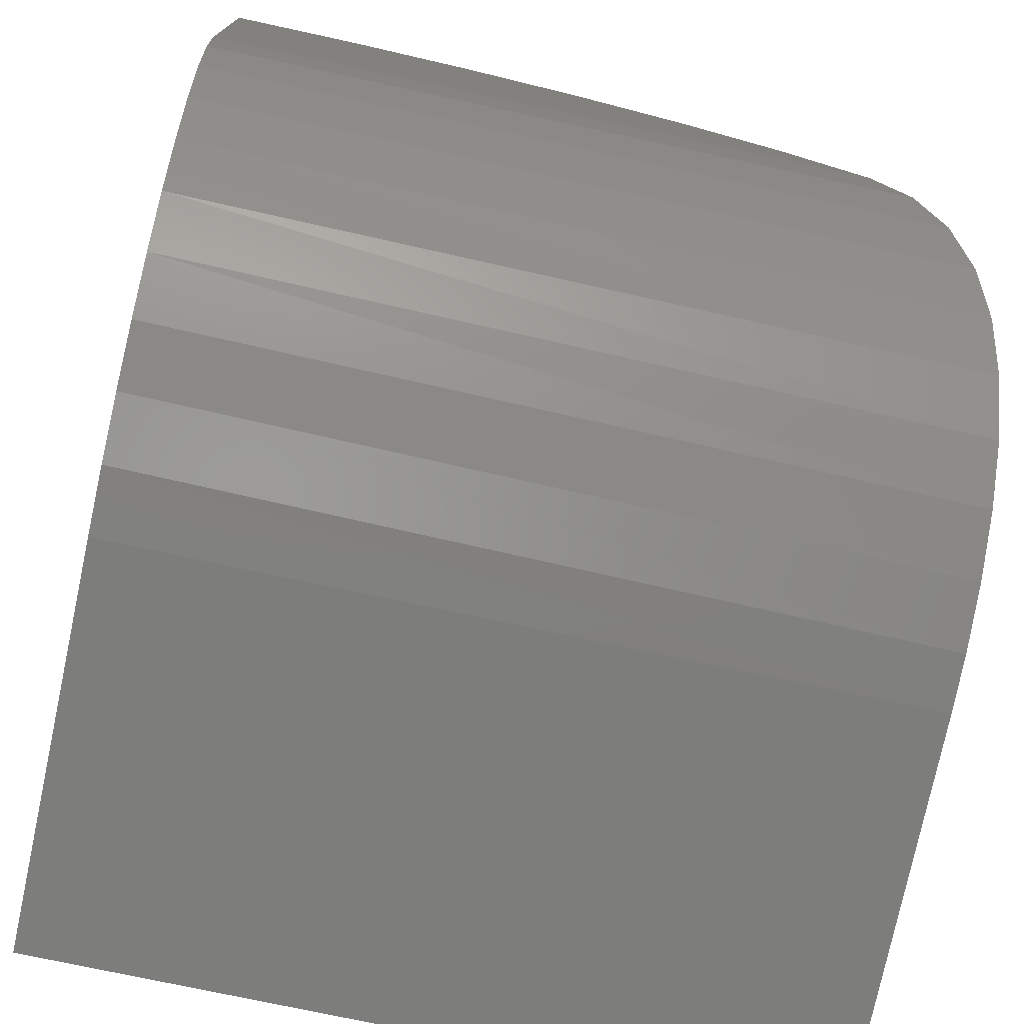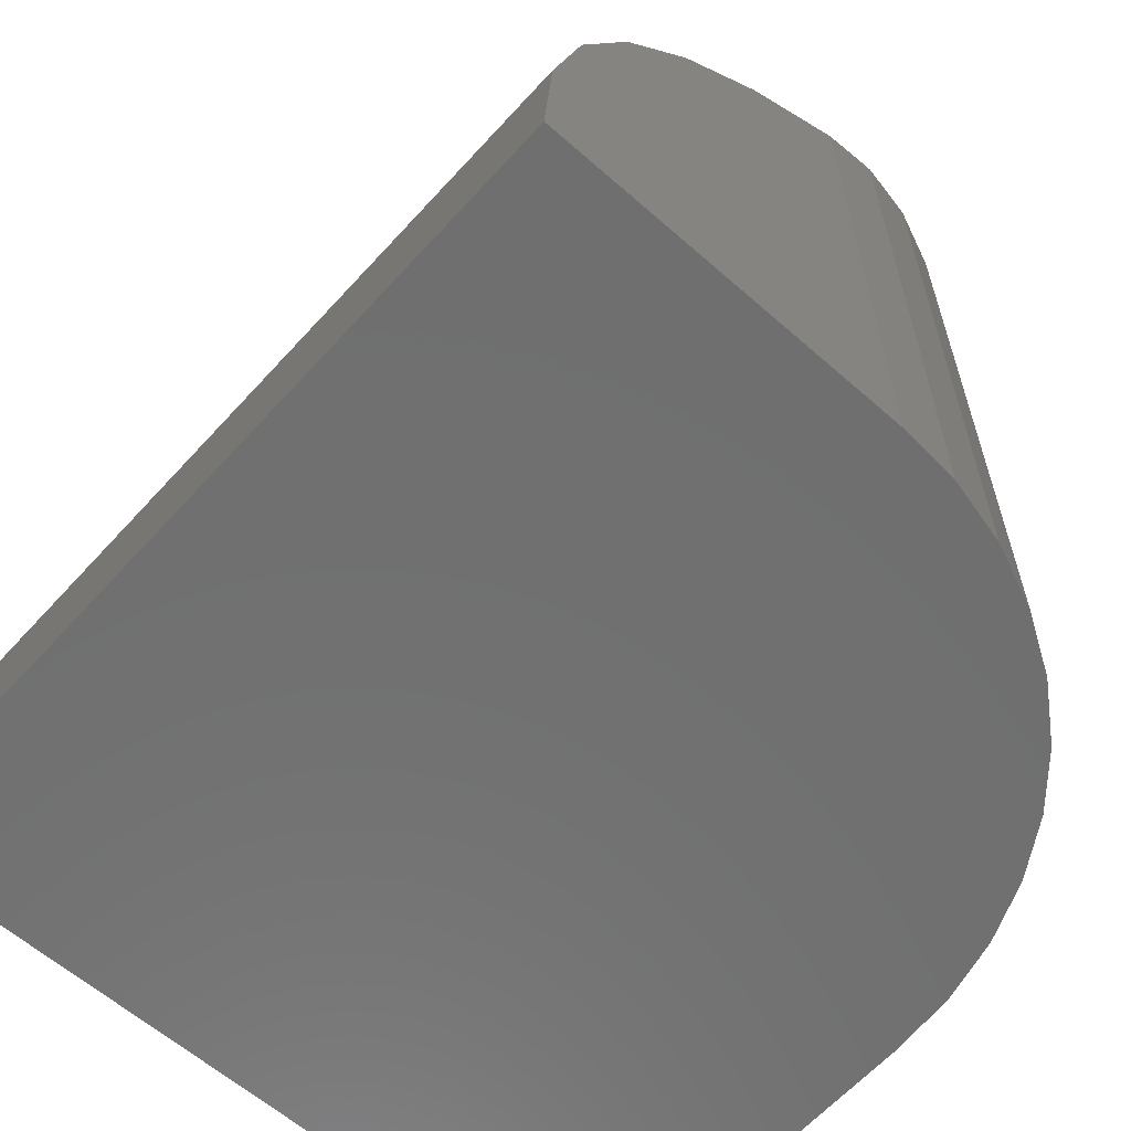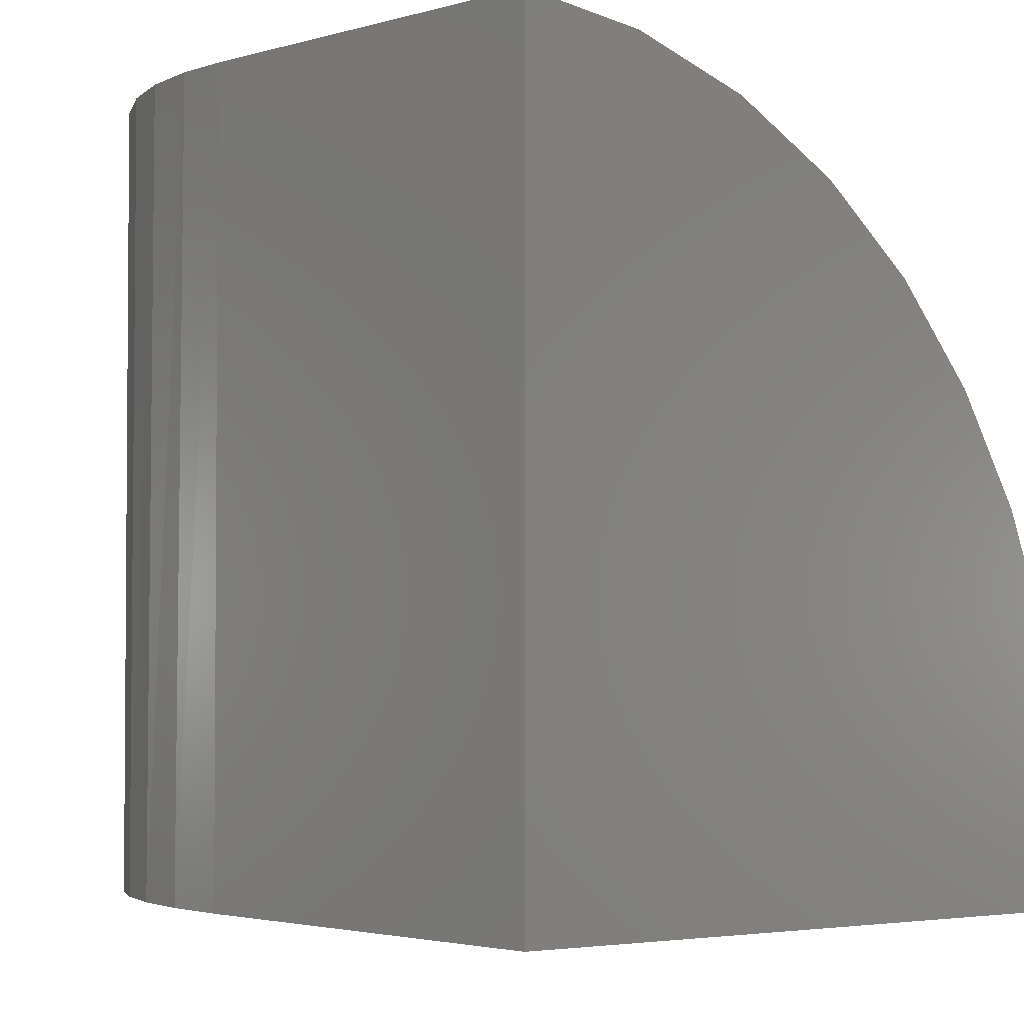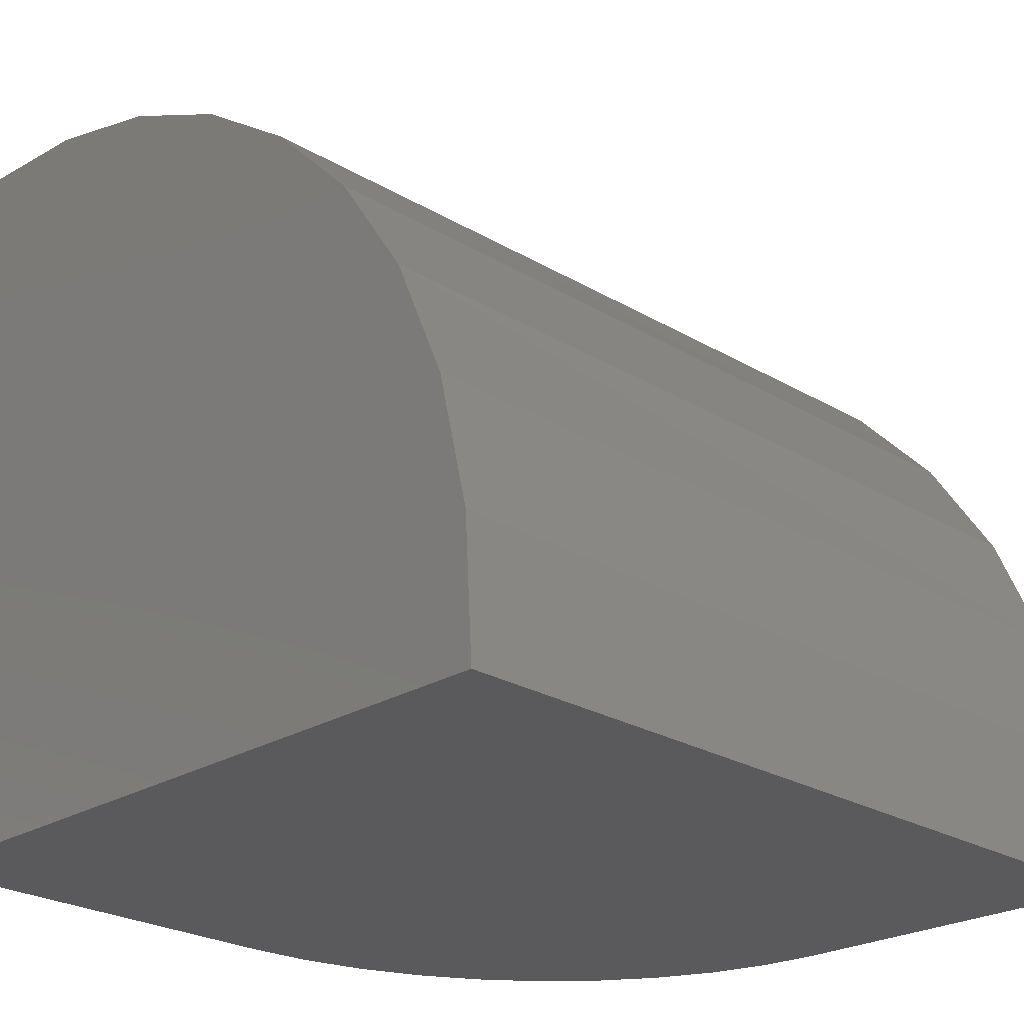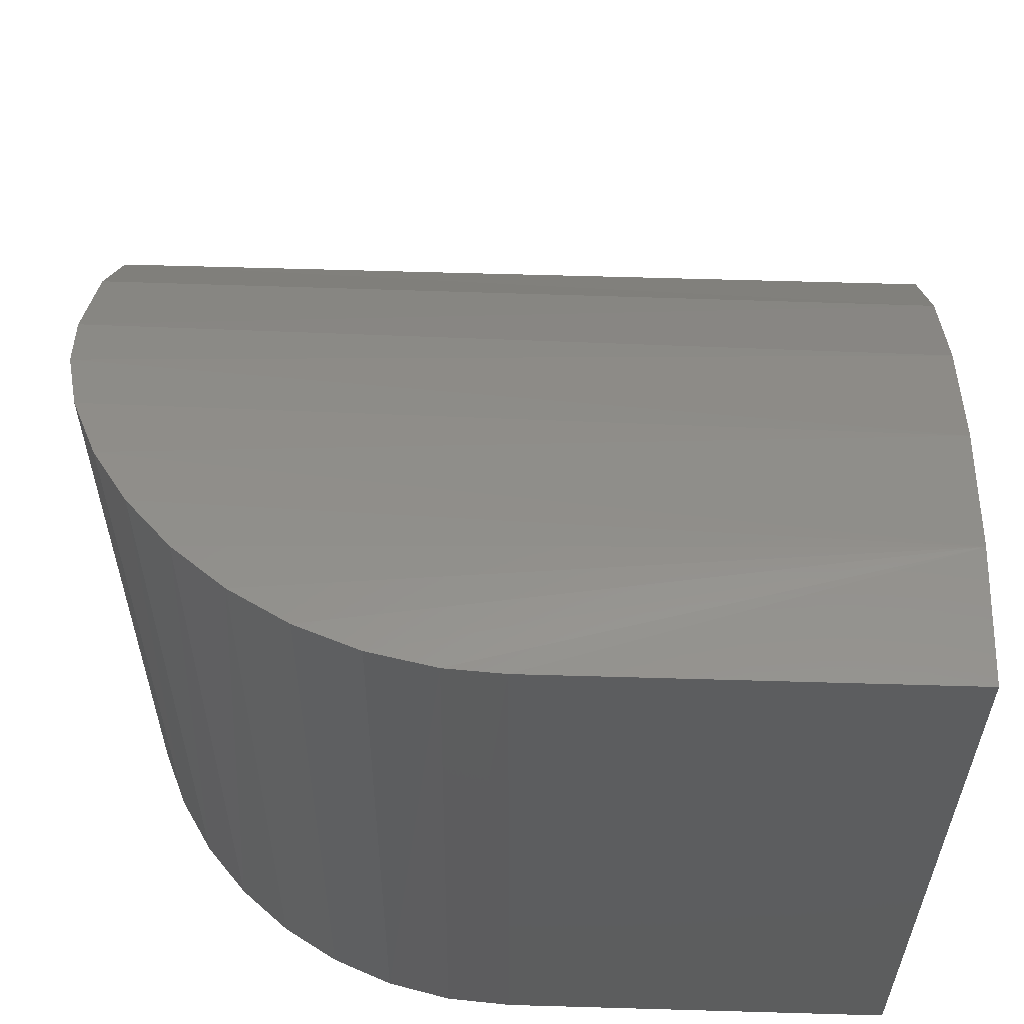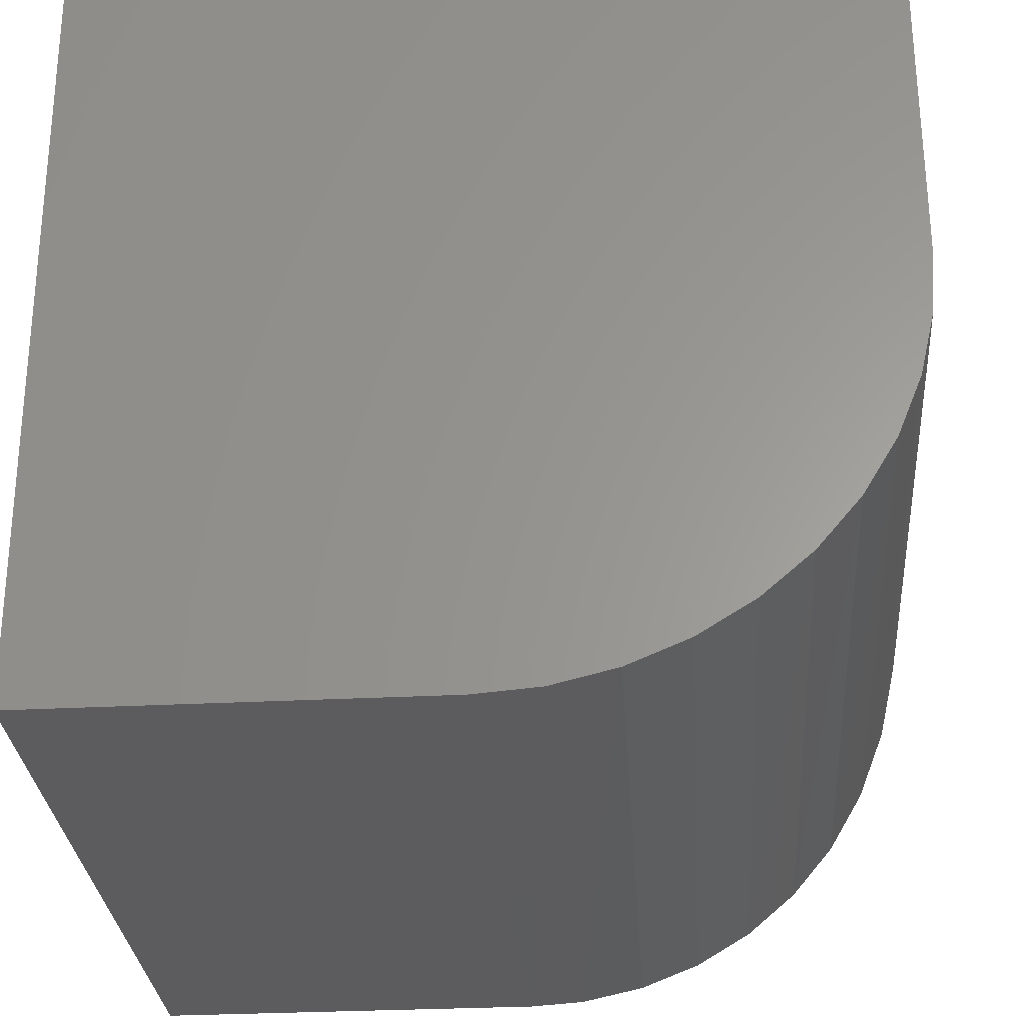
<metadata>
{"format":"stl","ext":"stl","renderer":"f3d","projection":"perspective","resolution":1024,"background":"white","views":[{"elev":-76.6,"azim":78.0,"up":"+Z"},{"elev":-62.7,"azim":47.8,"up":"+Y"},{"elev":-2.6,"azim":-134.8,"up":"+Y"},{"elev":-25.6,"azim":-43.1,"up":"+Y"},{"elev":59.5,"azim":-178.3,"up":"+Y"},{"elev":-29.8,"azim":4.4,"up":"+Z"}]}
</metadata>
<code>
# stl→obj: 39 verts, 74 faces
v 0 0 0
v 0.3672 0 0
v 0.4273 -0.0001464 0.004753
v 0.486 -0.000582 0.01889
v 0.5416 -0.001296 0.04206
v 0.5931 -0.002272 0.07374
v 0.6388 -0.003484 0.1131
v 0.6779 -0.004904 0.1592
v 0.7092 -0.006495 0.2108
v 0.732 -0.008217 0.2667
v 0.7457 -0.01003 0.3255
v 0.75 -0.01179 0.3828
v 0.75 -0.02212 0.7181
v 0 -0.02212 0.7181
v 0 0.7184 0
v 0.3672 0.7184 0
v 0.75 0.6079 0.3828
v 0.7455 0.6412 0.324
v 0 0.6185 0.3656
v 0 0.544 0.4693
v 0.75 0.5328 0.4819
v 0 0.7071 0.1272
v 0 0.6734 0.2503
v 0.7058 0.6888 0.2043
v 0.6731 0.702 0.1527
v 0.633 0.7104 0.1074
v 0.586 0.7151 0.06869
v 0.5339 0.7174 0.03819
v 0.4775 0.7182 0.01625
v 0.4185 0.7184 0.003452
v 0 0.1053 0.7107
v 0.75 0.102 0.7111
v 0 0.2295 0.6808
v 0.75 0.2231 0.6829
v 0 0.3464 0.6294
v 0.75 0.3375 0.6342
v 0 0.4523 0.5582
v 0.75 0.4418 0.5665
v 0.731 0.6683 0.2637
f 1 2 3
f 1 3 4
f 1 4 5
f 1 5 6
f 1 6 7
f 1 7 8
f 1 8 9
f 1 9 10
f 1 10 11
f 1 11 12
f 1 12 13
f 1 13 14
f 1 15 2
f 2 15 16
f 17 18 19
f 17 19 20
f 17 20 21
f 22 23 24
f 22 24 25
f 22 25 26
f 22 26 27
f 22 27 28
f 22 28 29
f 22 29 30
f 22 30 16
f 22 16 15
f 14 13 31
f 31 13 32
f 31 32 33
f 33 32 34
f 33 34 35
f 35 34 36
f 35 36 37
f 37 36 38
f 37 38 20
f 20 38 21
f 19 18 23
f 23 18 39
f 23 39 24
f 12 17 21
f 12 21 38
f 12 38 36
f 12 36 34
f 12 34 32
f 12 32 13
f 2 16 3
f 3 16 30
f 3 30 4
f 4 30 29
f 4 29 5
f 5 29 28
f 5 28 6
f 6 28 27
f 6 27 7
f 7 27 26
f 7 26 8
f 8 26 25
f 8 25 9
f 9 25 24
f 9 24 10
f 10 24 39
f 10 39 11
f 11 39 18
f 11 18 12
f 12 18 17
f 1 14 31
f 1 31 33
f 1 33 35
f 1 35 37
f 1 37 20
f 1 20 19
f 1 19 23
f 1 23 22
f 1 22 15

</code>
